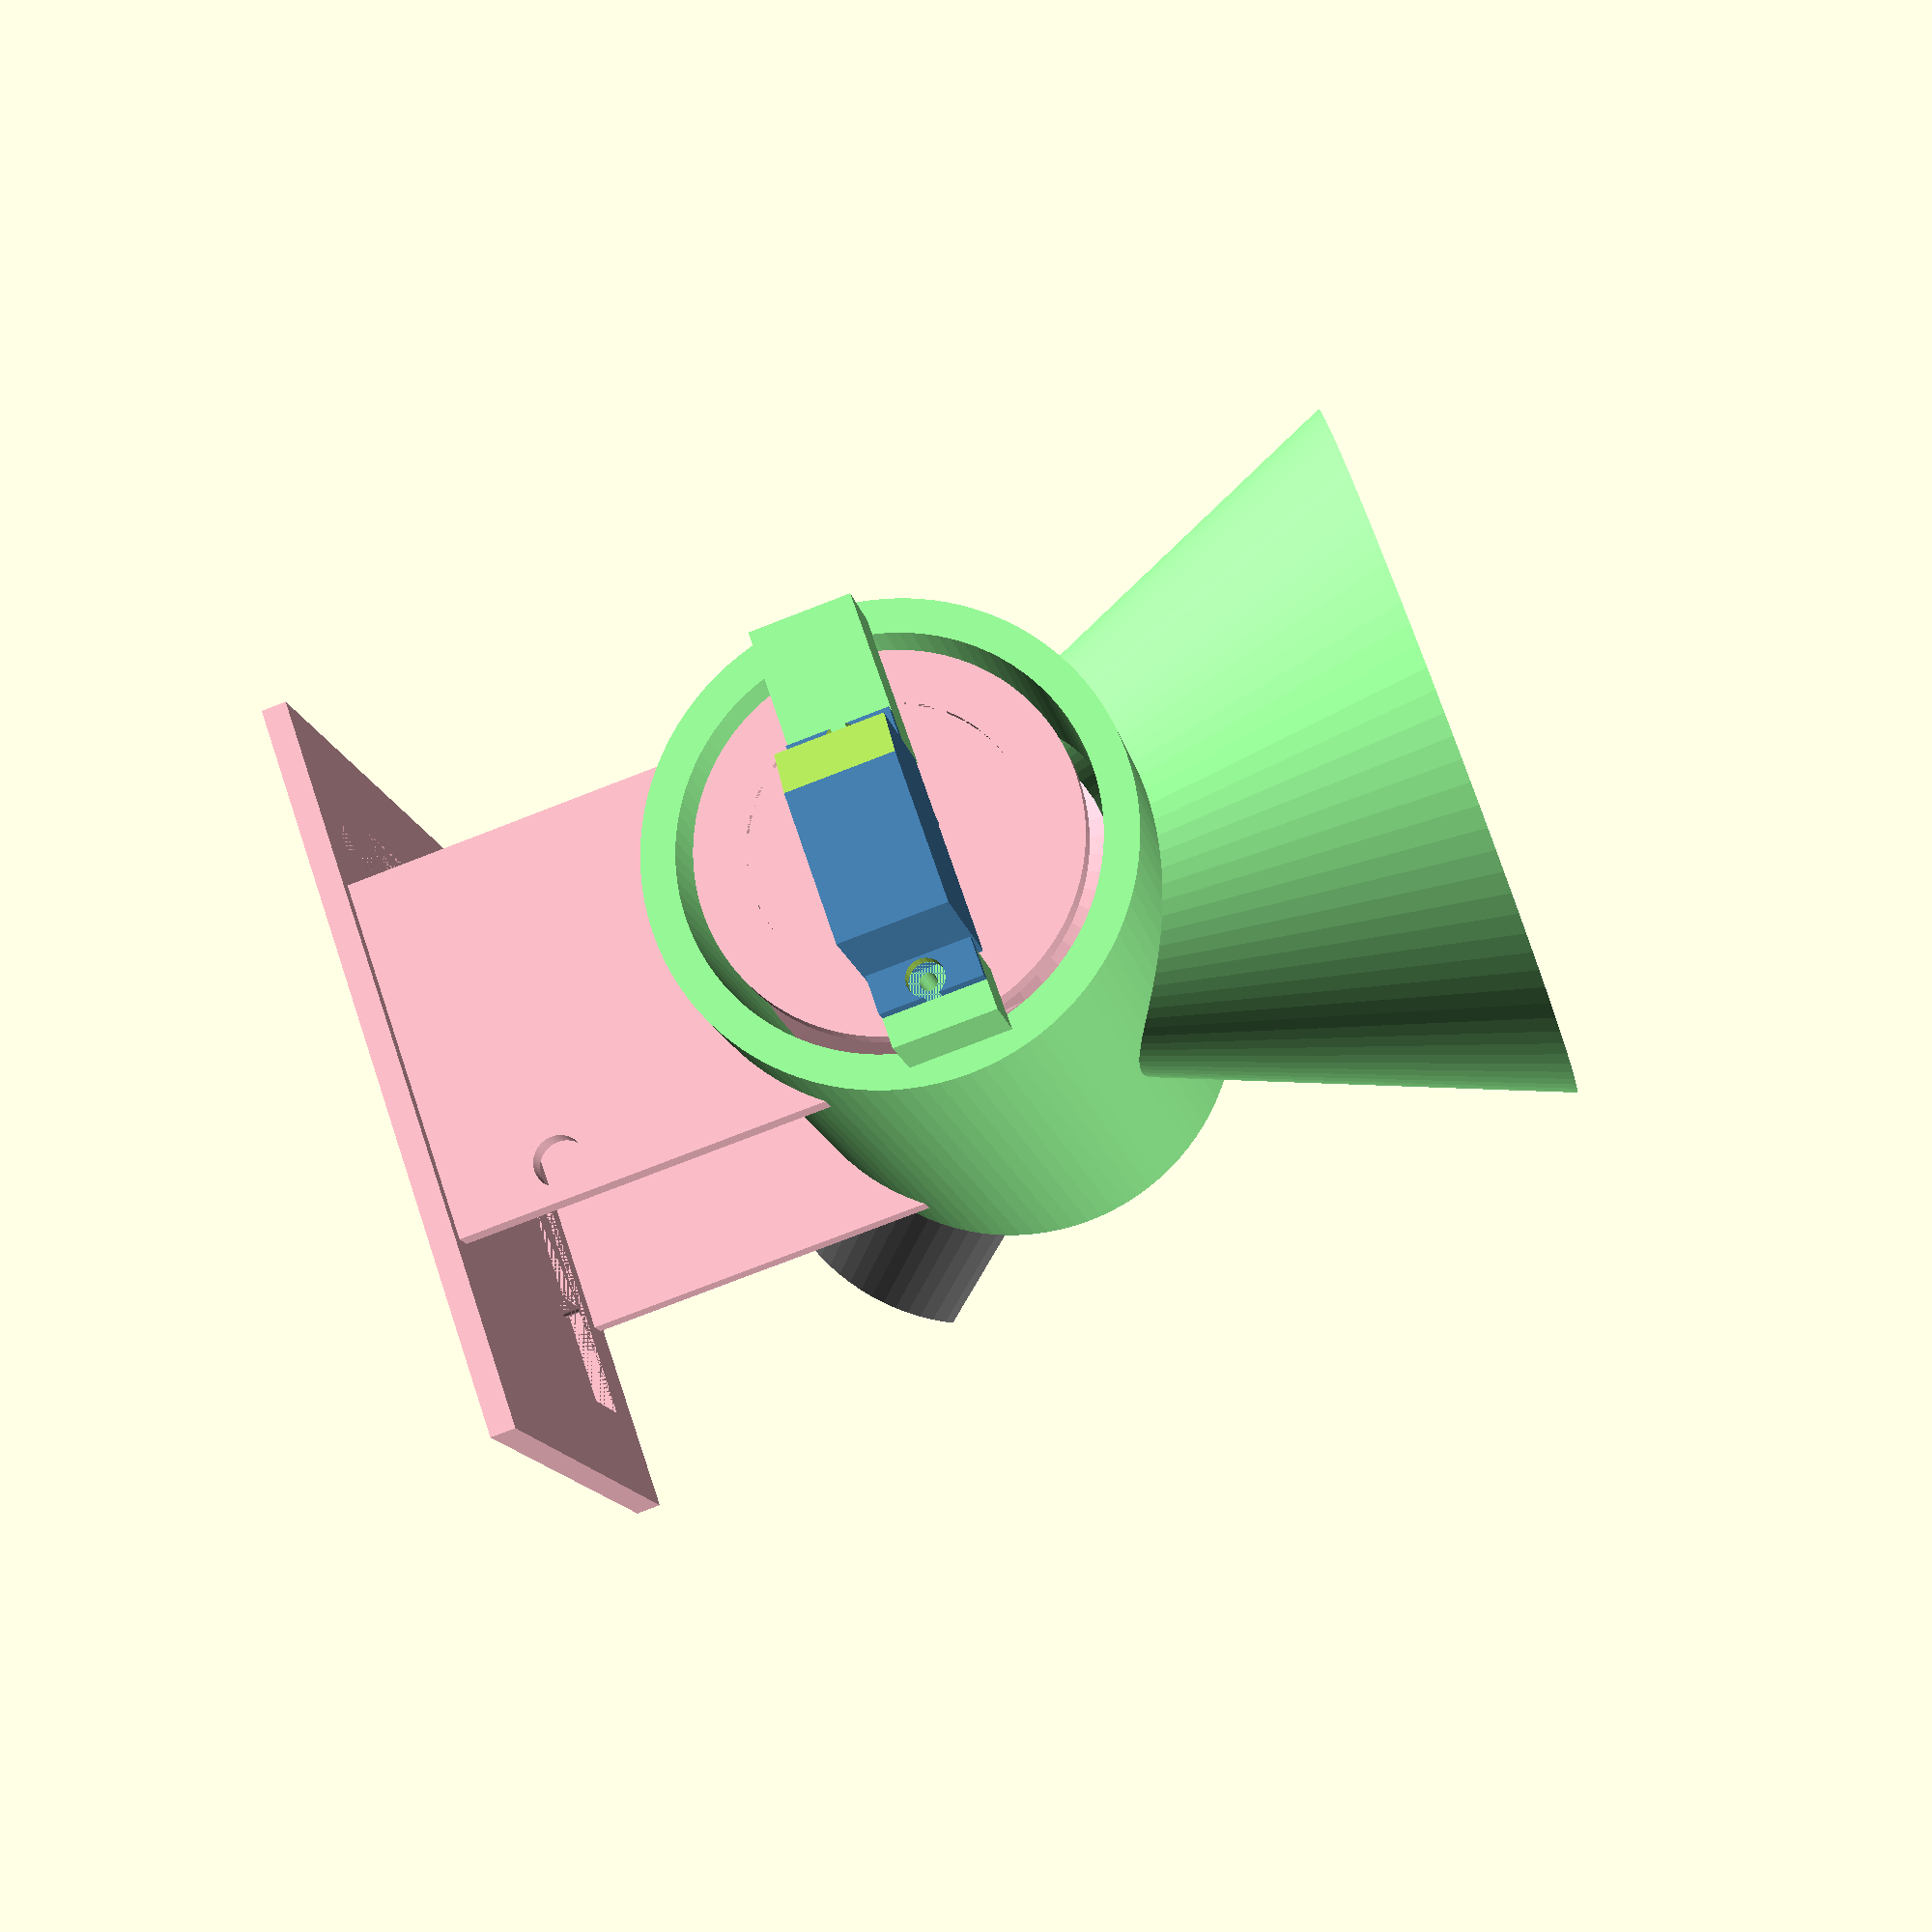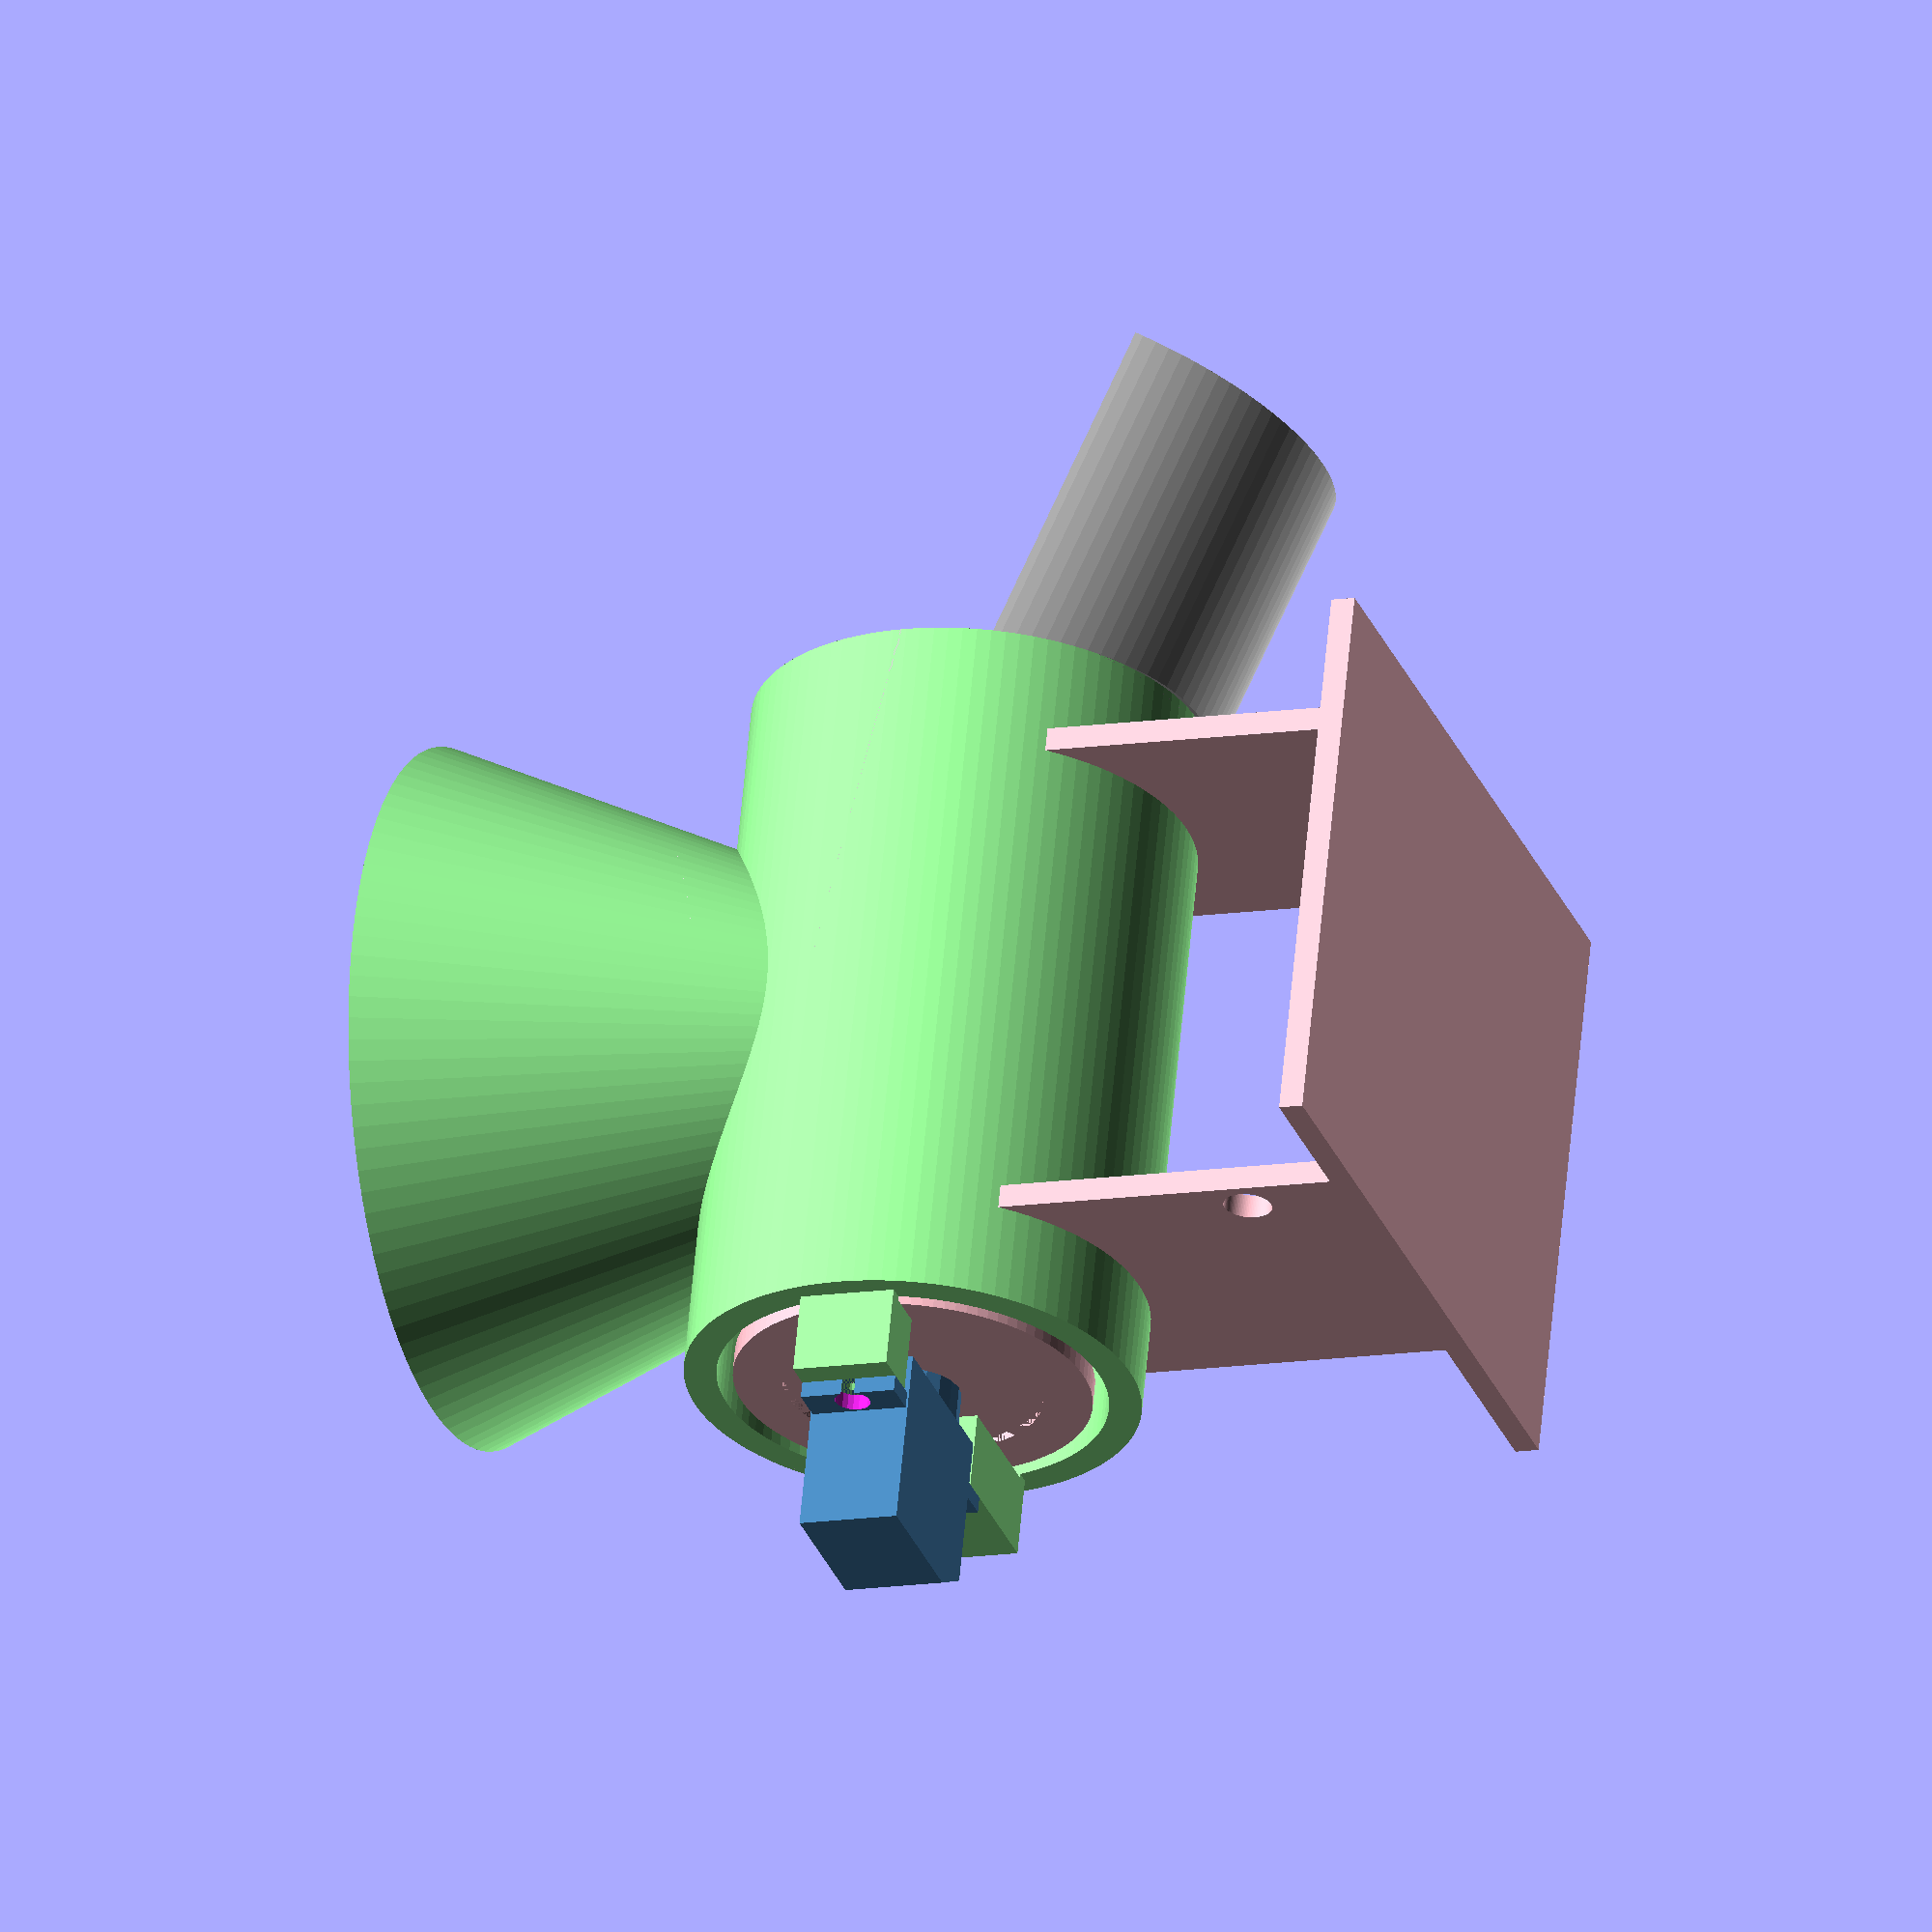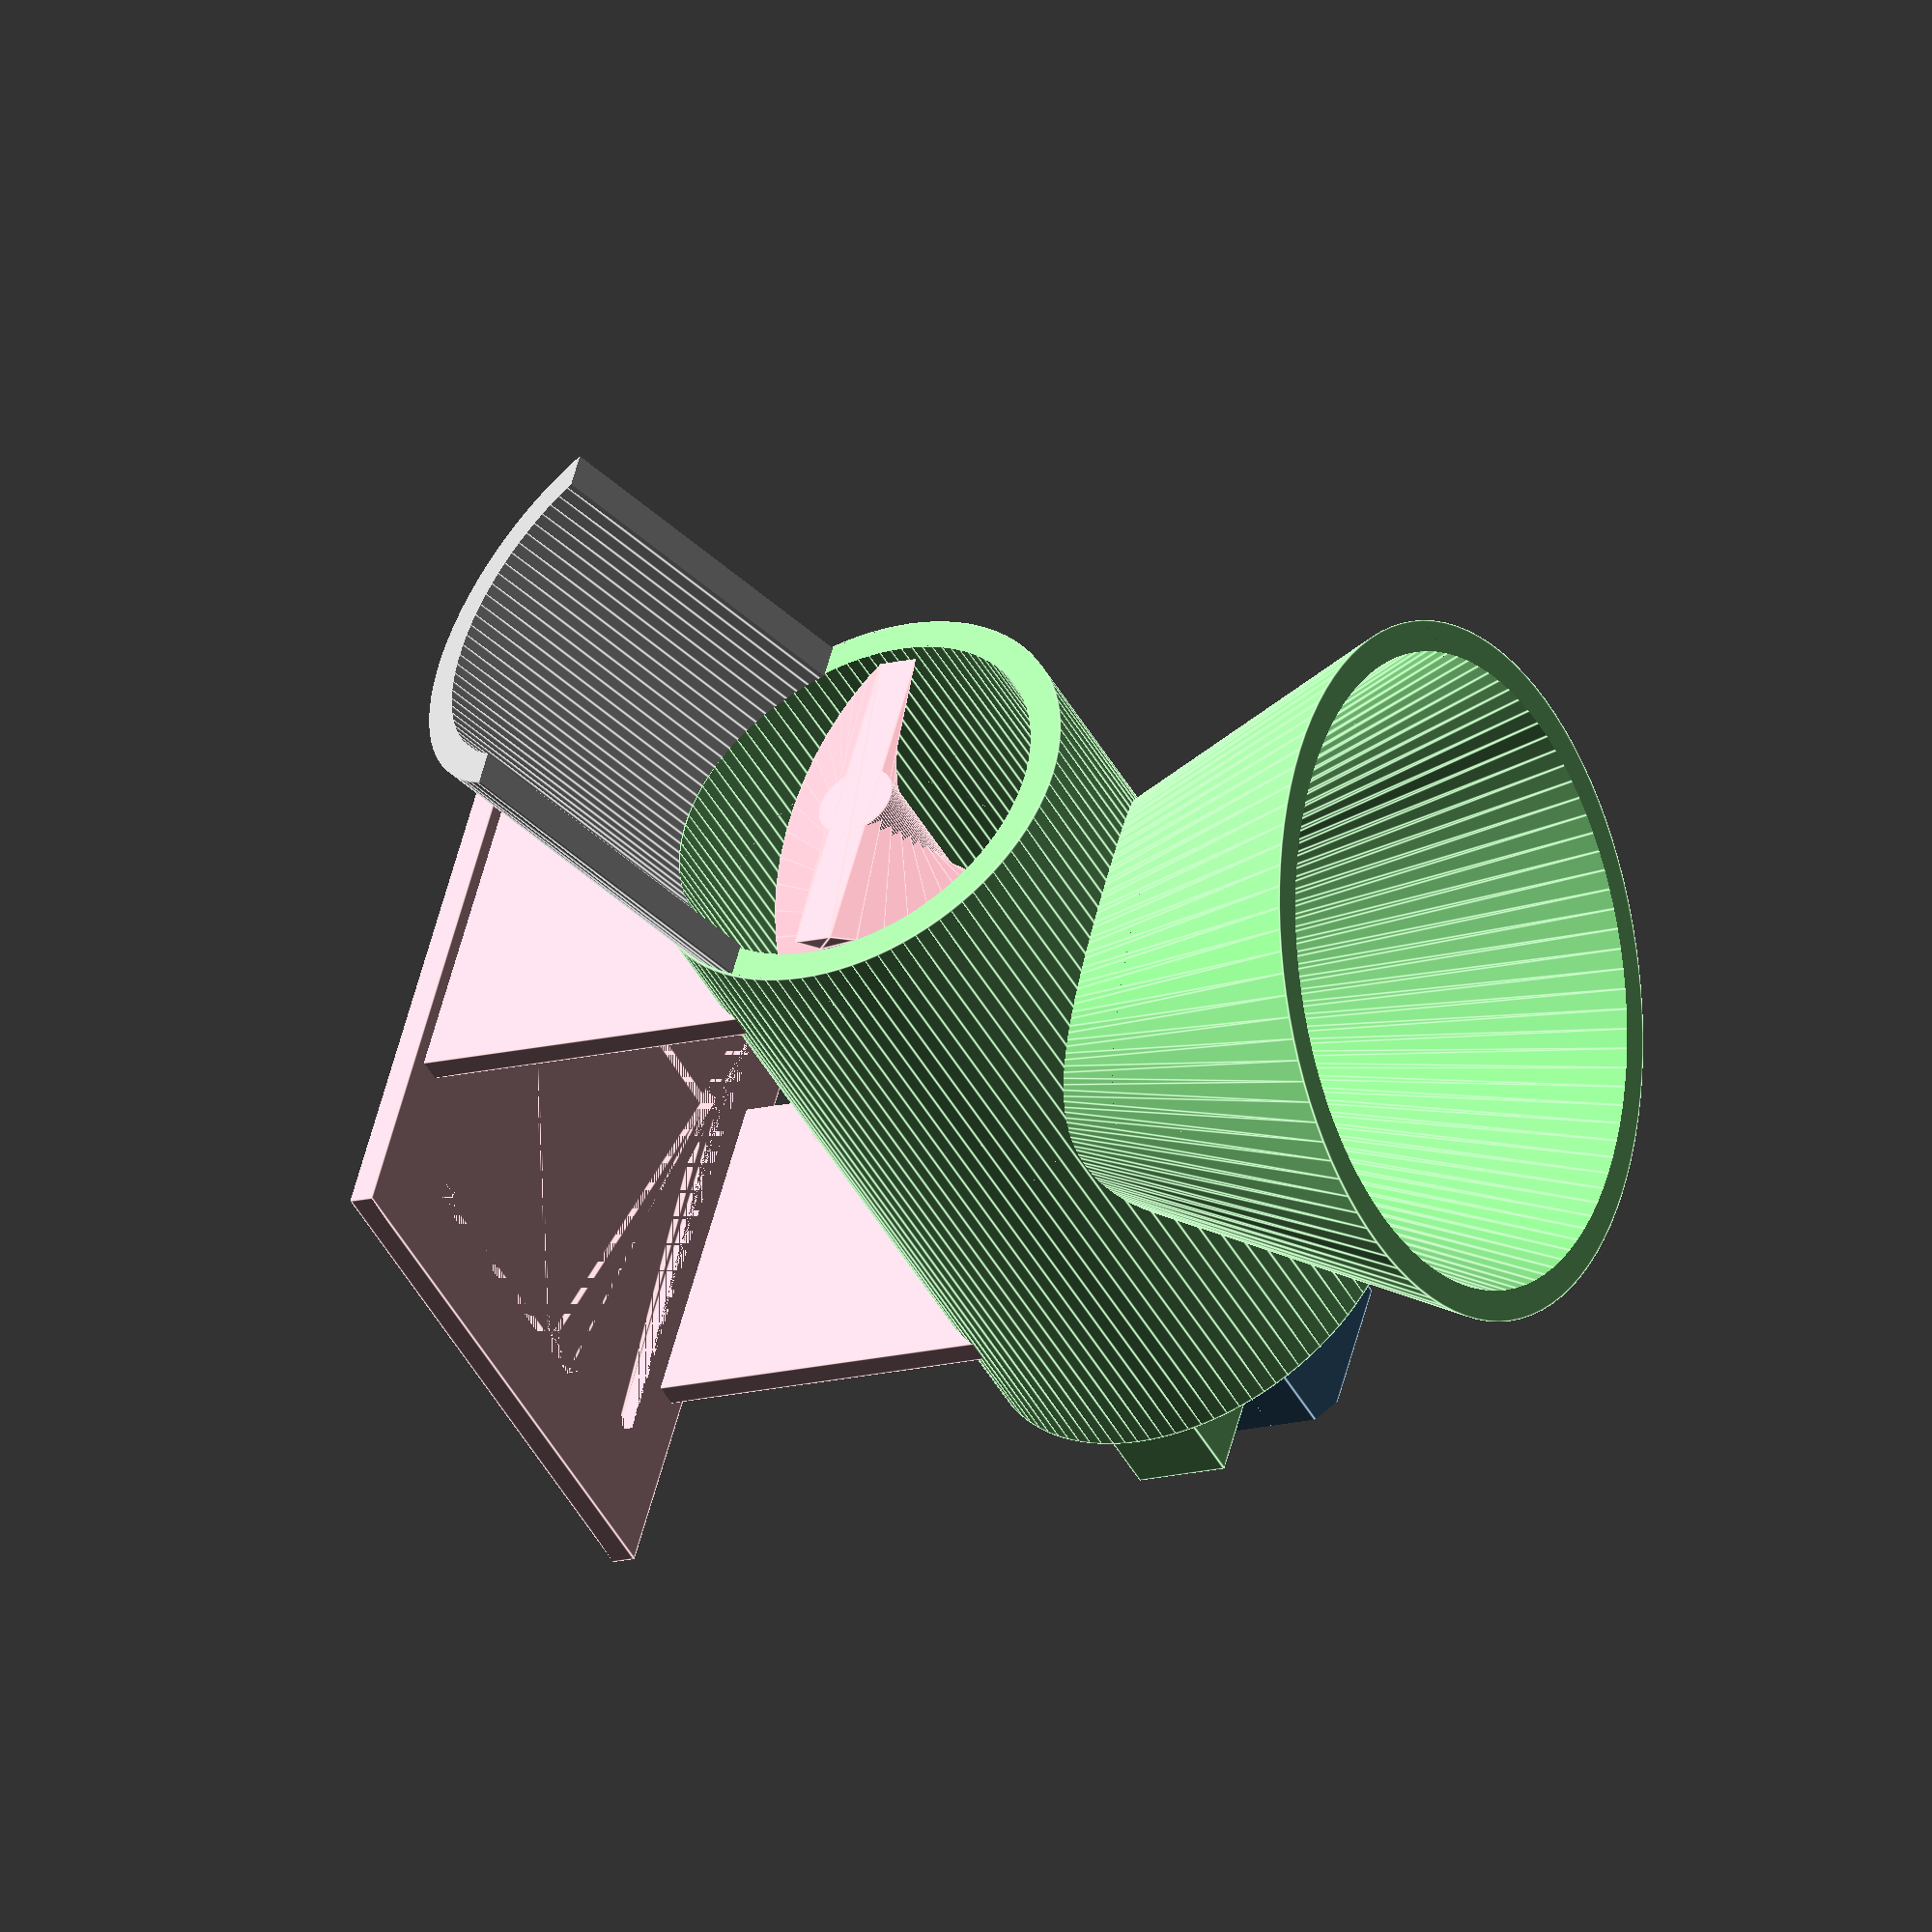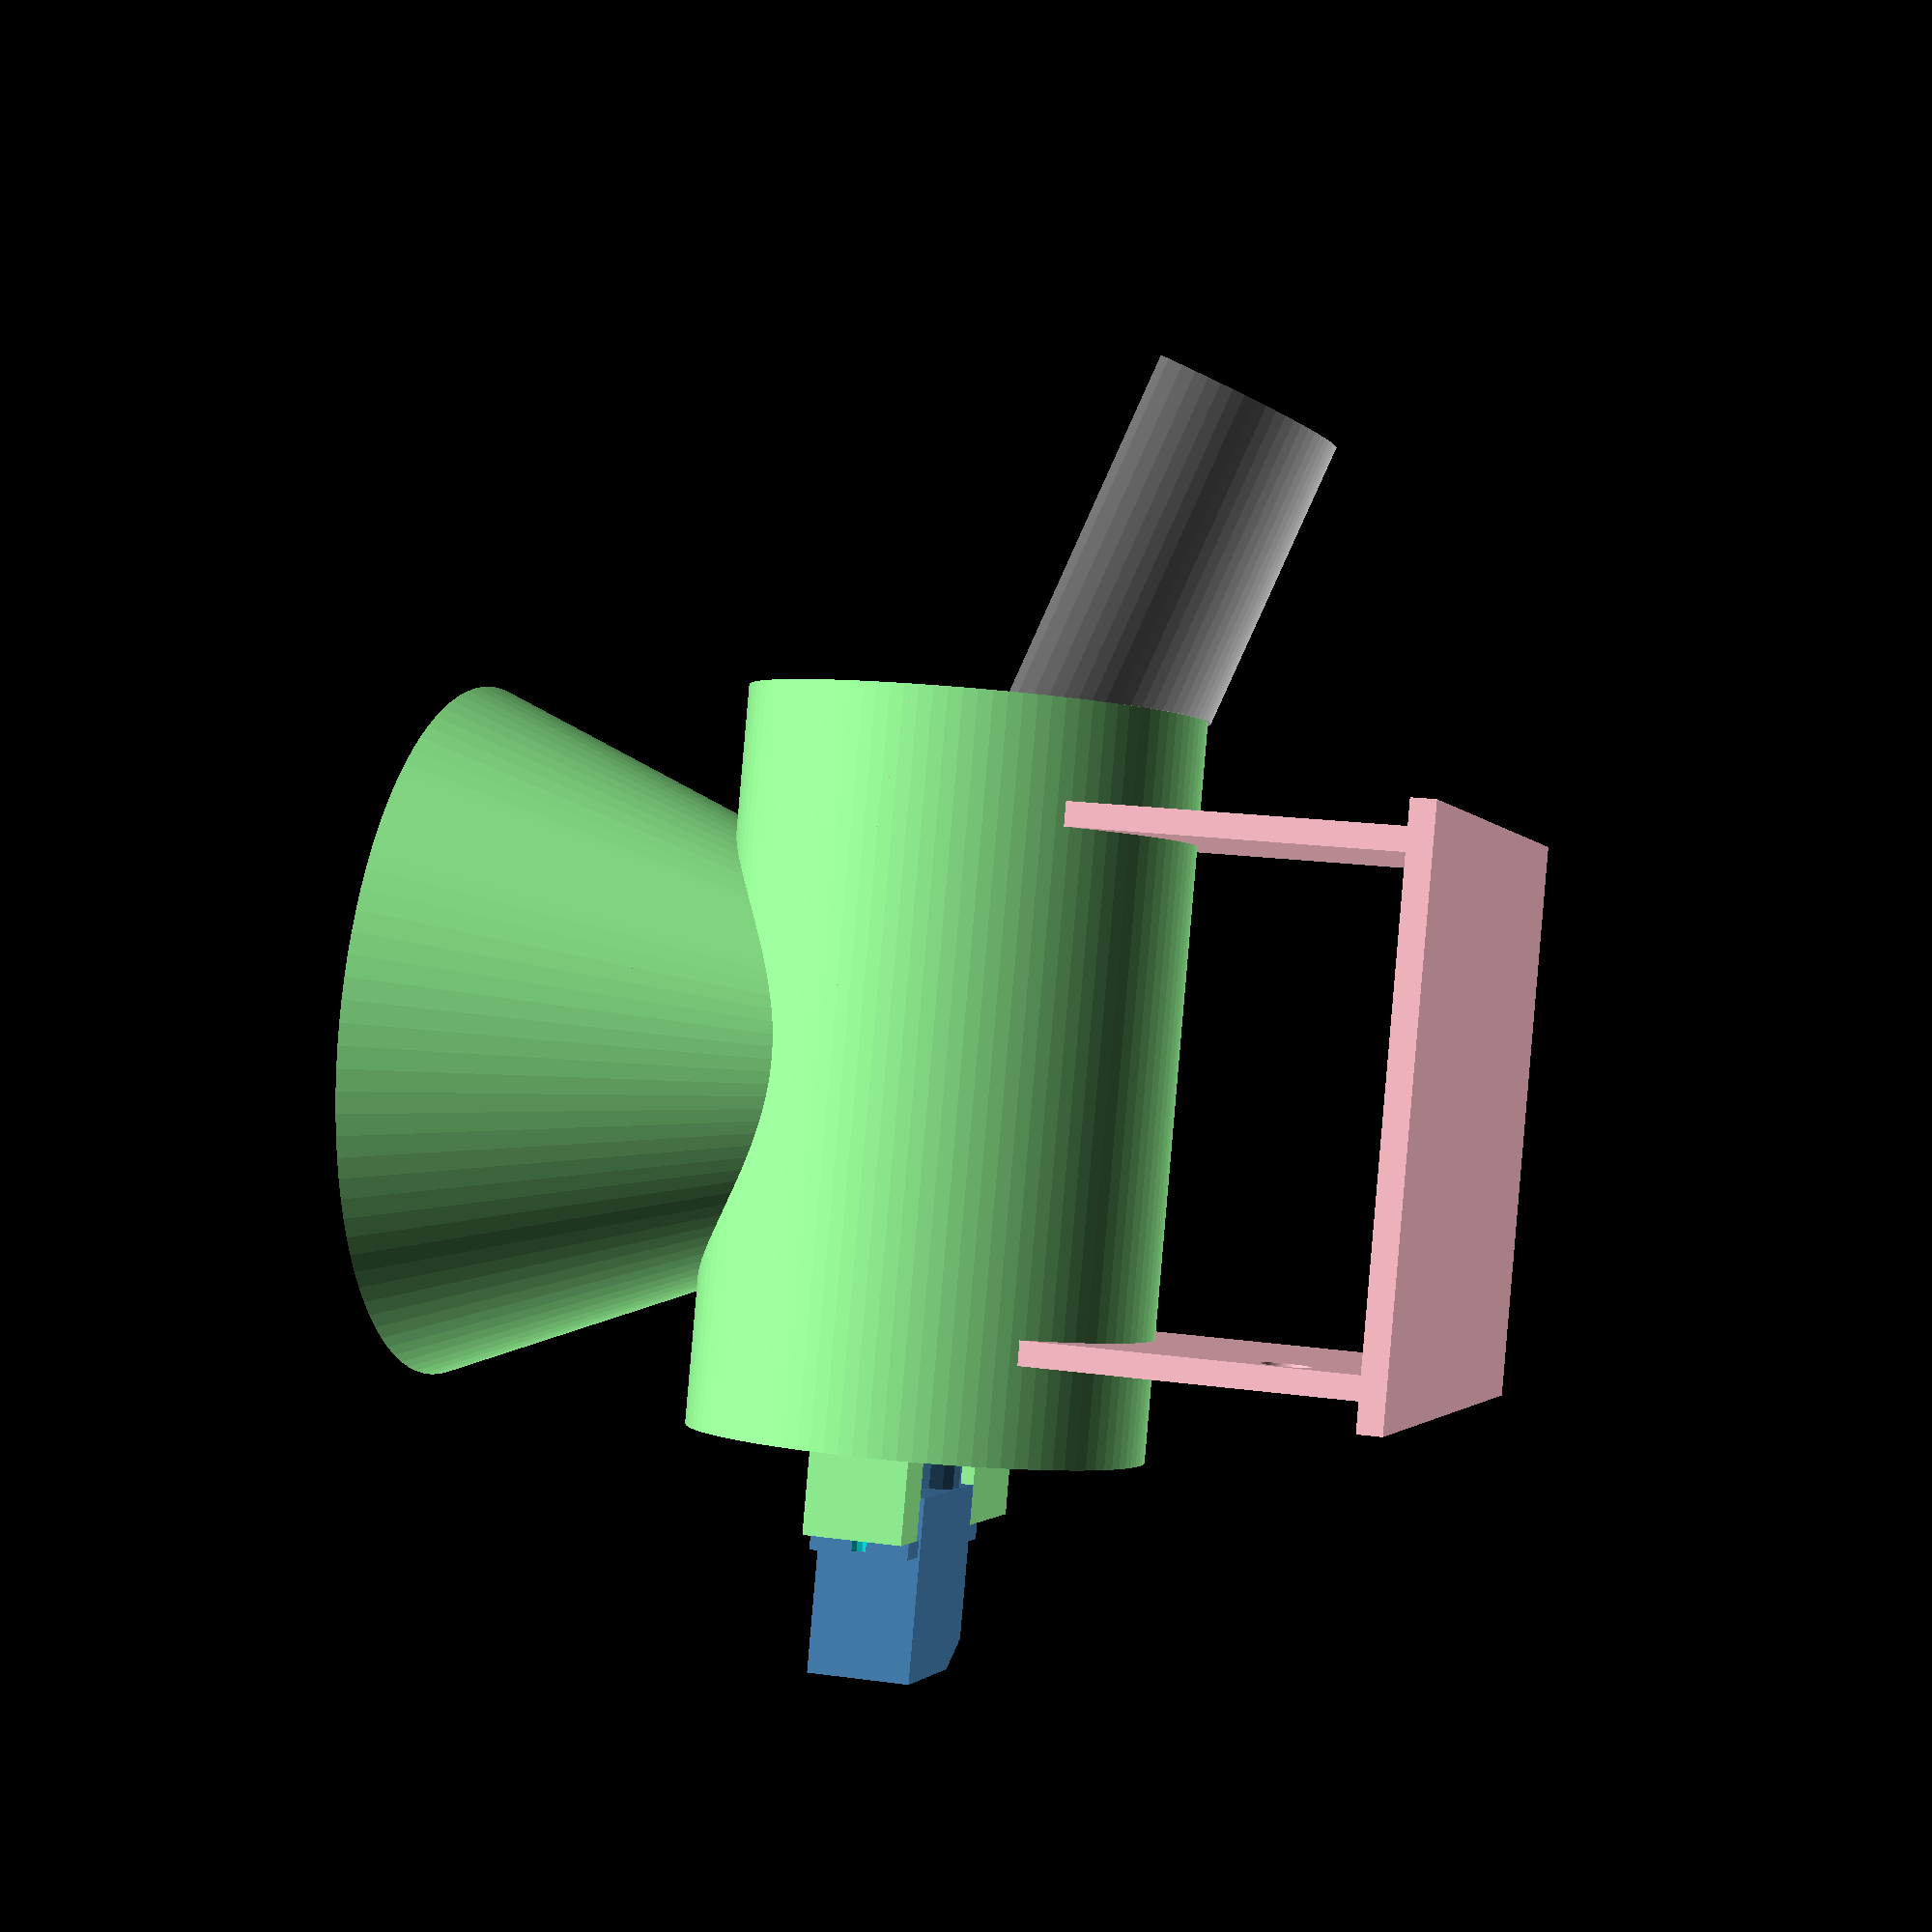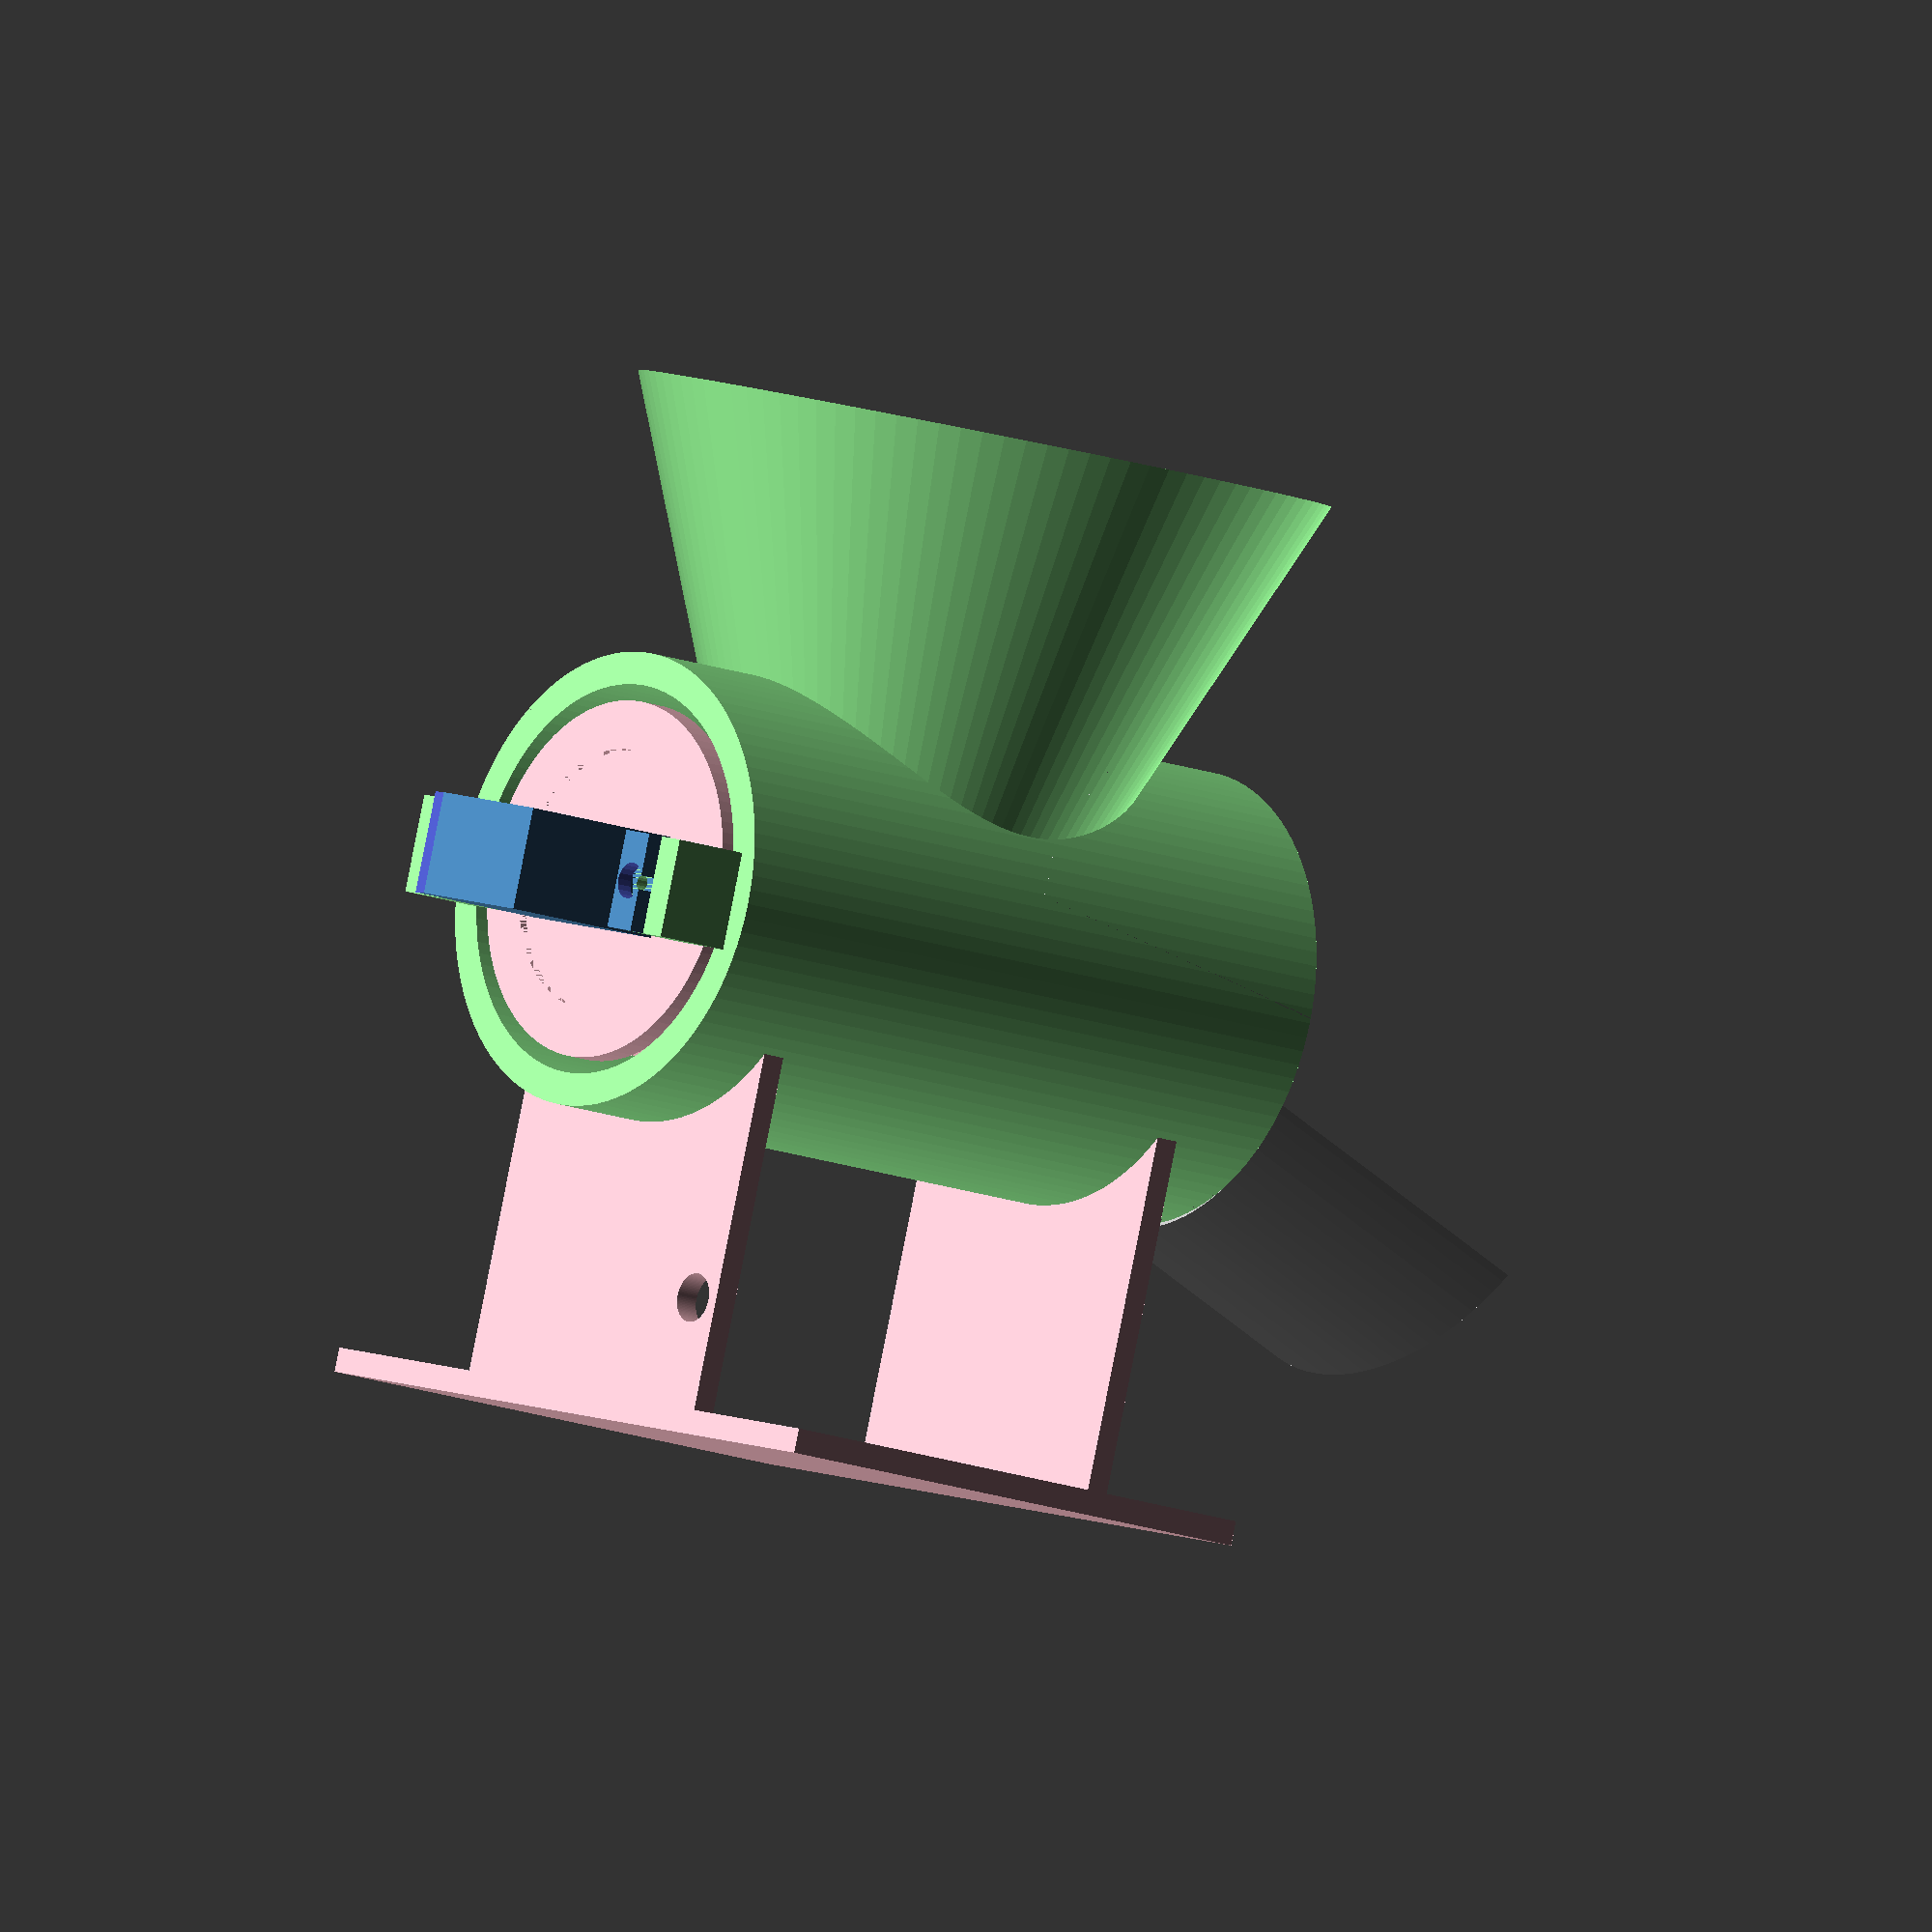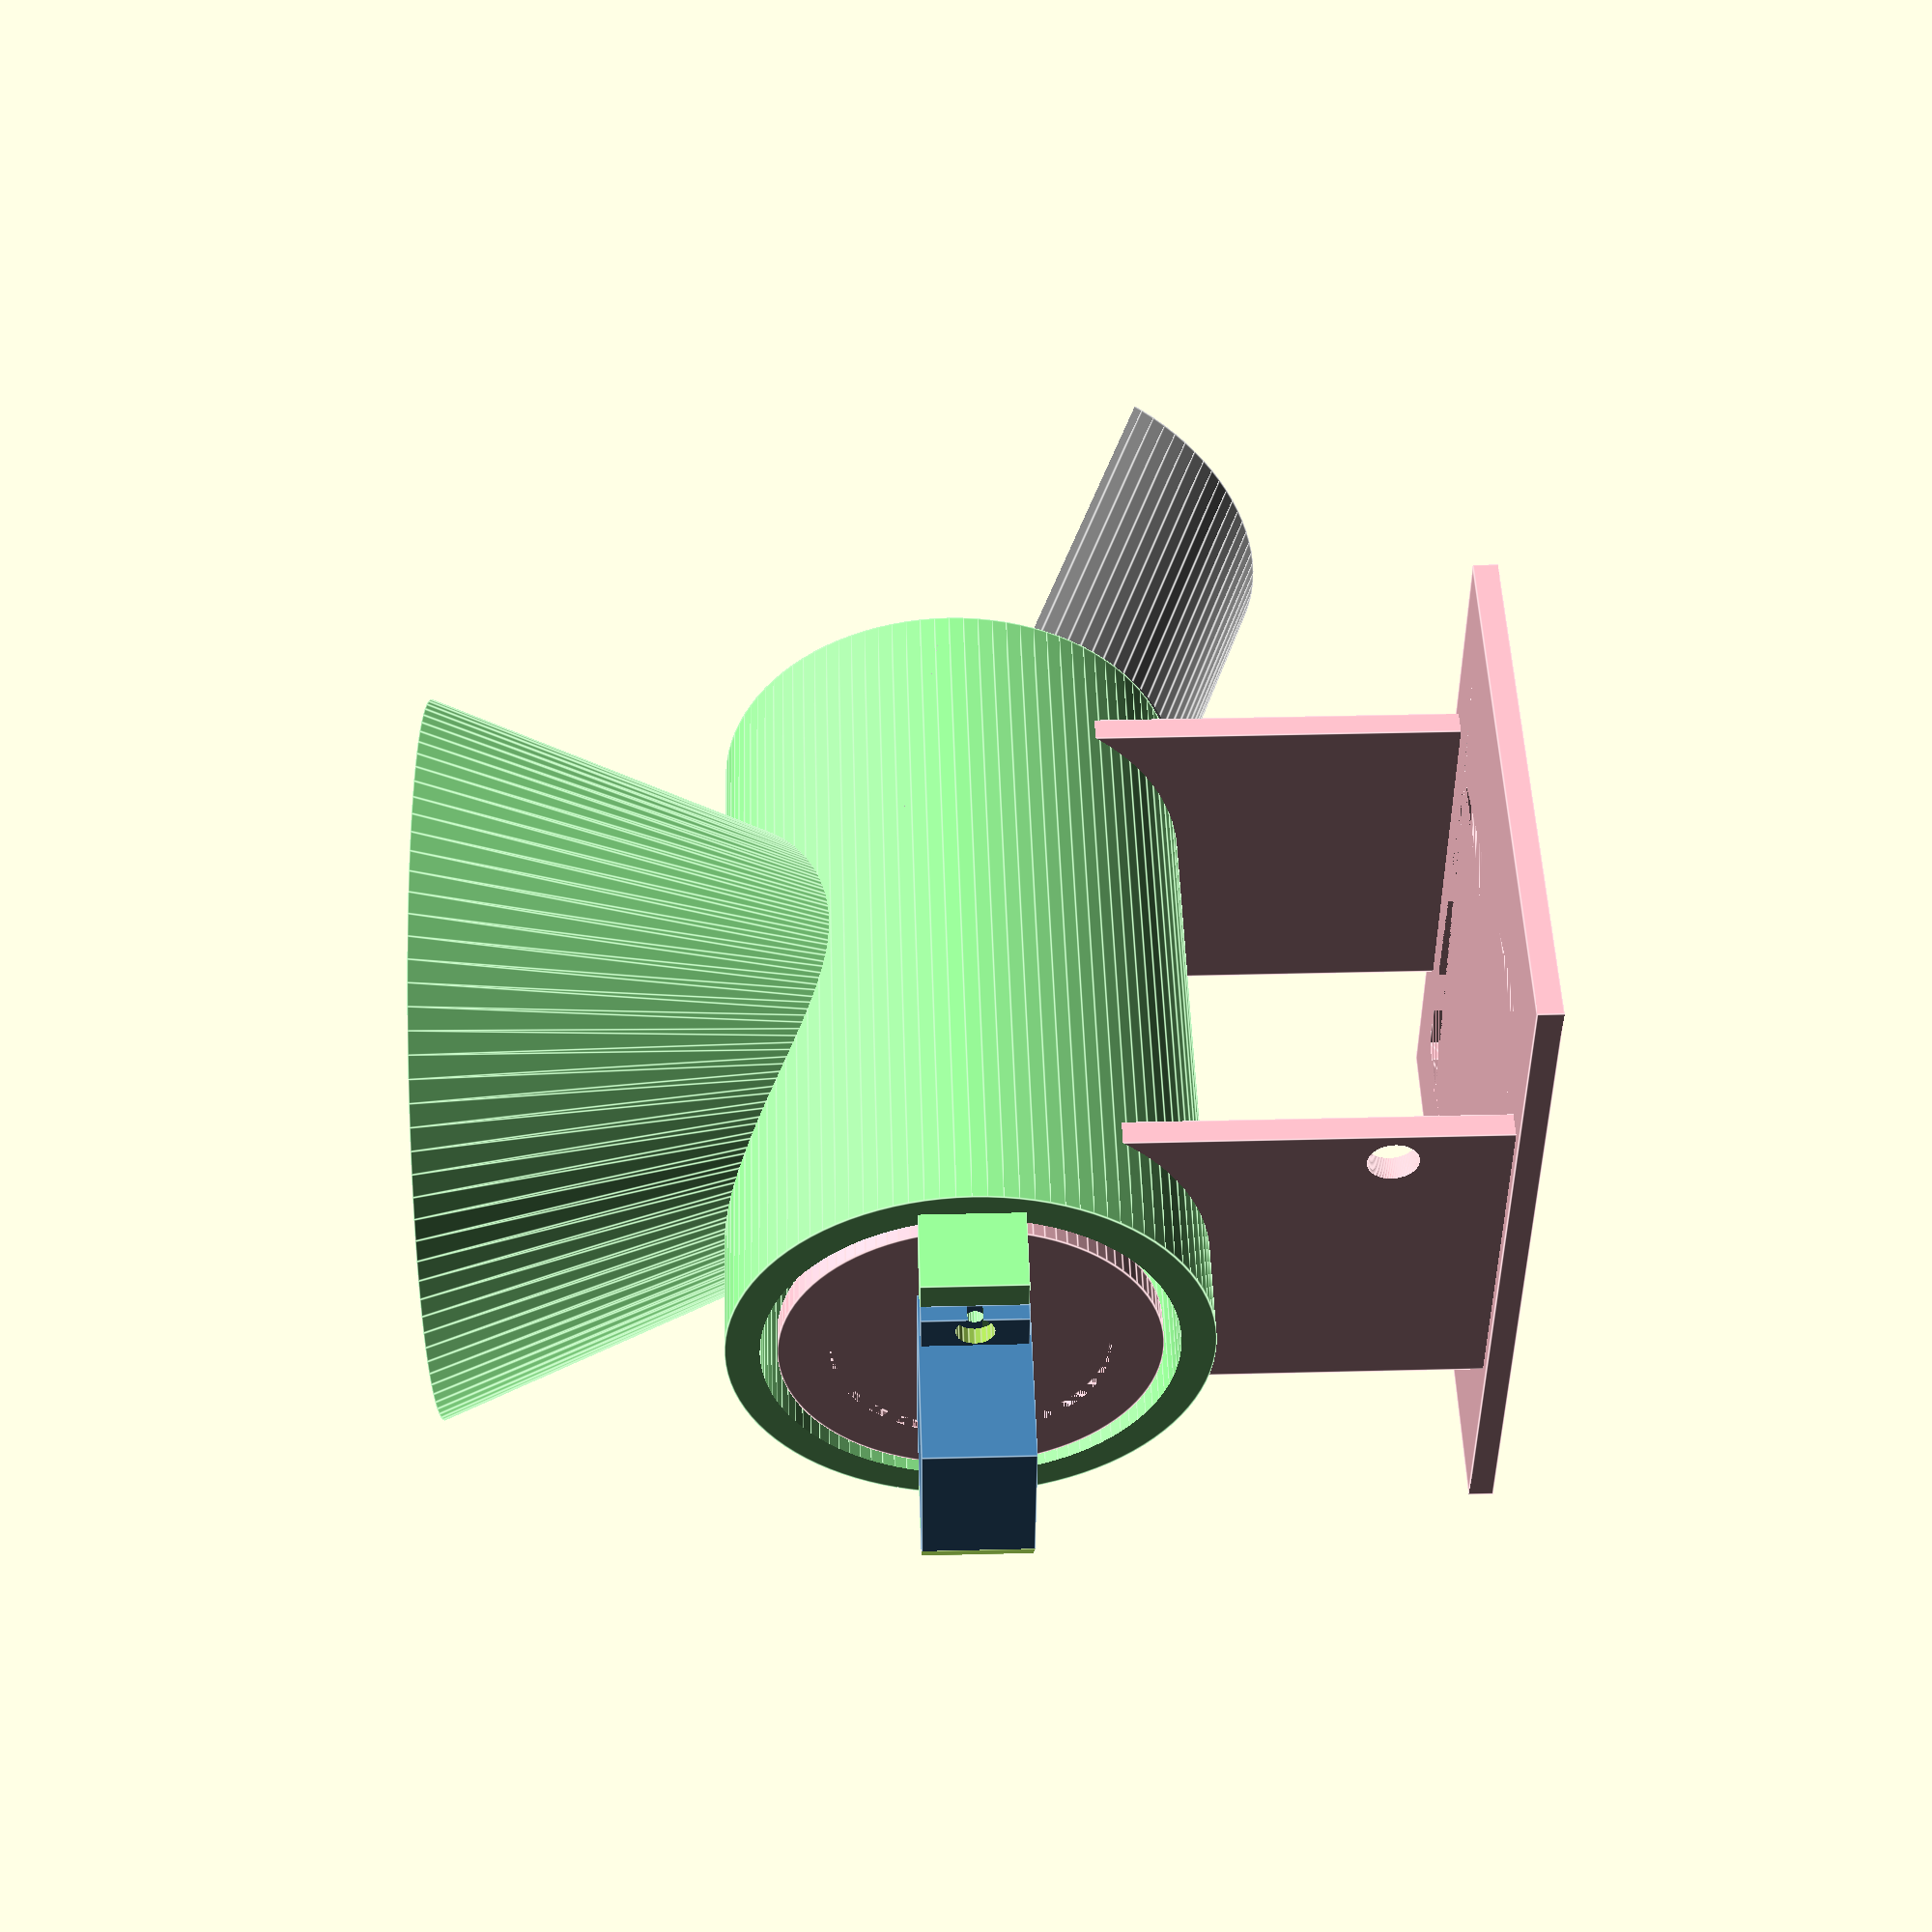
<openscad>
// 1 unit == 1mm

$fn=100;
SPIRAL_FN=50;

PLATFORM_SIZE_X=70;
PLATFORM_SIZE_Y=90;
PLATFORM_HEIGHT=75;

WALL_THICKNESS=3;
SPIRAL_THICKNESS=5;
SPIRAL_R=22;
SPIRAL_LENGTH=90;
SPIRAL_MARGIN=2;
SPIRAL_CORE_THICKNESS=5;

CONTAINER_WIDTH=80;
CONE_LOWER_WIDTH=30;
CONE_HEIGHT=100;

SERVO_HEAD_R=16;
SERVO_HEAD_THICKNESS=1;
SERVO_MOUNT_LENGHT=20;
SERVO_MOUNT_THICKNESS=12;
SERVO_WIDTH=25;
SERVO_OFFSET=5.5;

module 9g_motor(){/*{{{*/
  difference(){
    union(){
      color("steelblue") cube([23,12.5,22], center=true);
      color("steelblue") translate([0,0,5]) cube([32,12,2], center=true);
      color("steelblue") translate([5.5,0,2.75]) cylinder(r=6, h=25.75, $fn=20, center=true);
      color("steelblue") translate([-.5,0,2.75]) cylinder(r=1, h=25.75, $fn=20, center=true);
      color("steelblue") translate([-1,0,2.75]) cube([5,5.6,24.5], center=true);
      color("white") translate([5.5,0,3.65]) cylinder(r=2.35, h=29.25, $fn=20, center=true);
    }
    translate([10,0,-11]) rotate([0,-30,0]) cube([8,13,4], center=true);
    for ( hole = [14,-14] ){
      translate([hole,0,5]) cylinder(r=2.2, h=4, $fn=20, center=true);
    }
  }
}/*}}}*/

module spiral(height, width, spiral_thickness, core_thickness) {/*{{{*/
  union() {
    cylinder(r=core_thickness,h=height);
    translate([0,0, WALL_THICKNESS])
    linear_extrude(height=height-WALL_THICKNESS, convexity=1000, twist=360, $fn=SPIRAL_FN)
    square([spiral_thickness, width], true);
  }
}/*}}}*/

module spiral_assembly() {/*{{{*/
  color("pink")
  difference() {
    union() {
      spiral(SPIRAL_LENGTH, SPIRAL_R*2, SPIRAL_THICKNESS, SPIRAL_CORE_THICKNESS);
      cylinder(r=SPIRAL_R,h=WALL_THICKNESS);
    }
    // servo attachment cut off
    translate([0,0,0])
      cylinder(r=SERVO_HEAD_R,h=SERVO_HEAD_THICKNESS);
    // servo screw cut off
    translate([0,0,0])
      cylinder(r=3,h=4);
  }
}/*}}}*/

module bottom_platform(height) {/*{{{*/
  walls = WALL_THICKNESS;

  color("pink")
  difference() {
    union() {
      // bottom platform
      cube([PLATFORM_SIZE_X, PLATFORM_SIZE_Y, walls], true);
      // stands
      for (stand = [PLATFORM_SIZE_X/2-5, -PLATFORM_SIZE_X/2+2]) {
        echo(stand=stand);
        translate([stand, -SPIRAL_R, 0])
          cube([walls, SPIRAL_R*2, height]);
      }
    }

    // arduino placeholder cut off
    translate([-27,-34, 0.5])
      arduino_base();
    // switch hole
    translate([-PLATFORM_SIZE_X/2+4, -SPIRAL_R*0.8, 15])
    rotate([0, 90, 0])
      cylinder(r=3, h=WALL_THICKNESS*2, center=true);
    // cut off main housing
    translate([0, 0, height+10])
      spiral_housing_cylinder();
  }
}/*}}}*/

module spiral_housing_cylinder() {/*{{{*/
  // spiral housing
  walls = WALL_THICKNESS;
  translate([0,0, -SPIRAL_R]) rotate([0, 90, 0])
    cylinder(r=SPIRAL_R+walls*2, h=SPIRAL_LENGTH, center=true);
}/*}}}*/

module spiral_housing_cutoff_cylinder() {/*{{{*/
    translate([0,0, -SPIRAL_R]) rotate([0, 90, 0])
      cylinder(r=SPIRAL_R+SPIRAL_MARGIN, h=SPIRAL_LENGTH+1, center=true);
}/*}}}*/

module main_body() {/*{{{*/
  upper_width = CONTAINER_WIDTH/2;
  walls = WALL_THICKNESS;

  inner_r_l = CONE_LOWER_WIDTH/2;
  inner_r_u = upper_width;

  outer_r_l = CONE_LOWER_WIDTH/2 + walls;
  outer_r_u = upper_width + walls;

  cone_height = CONE_HEIGHT*0.6;
  cone_offset = CONE_HEIGHT*0.2;

  mount_offset = -SPIRAL_LENGTH/2;
  color("palegreen")
  difference() {
    union() {
      // cone outer shell
      translate([0,0,-cone_offset])
        cylinder(r1=outer_r_l,r2=outer_r_u,h=cone_height);
      // spiral housing
      spiral_housing_cylinder();
      // servo mount
      translate([mount_offset,0,-SPIRAL_R])
        difference() {
          cube([SERVO_MOUNT_LENGHT, (SPIRAL_R+walls)*2, SERVO_MOUNT_THICKNESS], true);
          // servo mount cut off
          translate([0, -SERVO_OFFSET, 0])
            cube([SERVO_MOUNT_LENGHT, SERVO_WIDTH, SERVO_MOUNT_THICKNESS+2], true);
          // servo mounting holes
          for ( hole = [14,-14] ){
            translate([-6,hole-5.5,0]) rotate([0, 90, 0]) cylinder(r=1, h=SERVO_MOUNT_THICKNESS*1.1, $fn=20, center=true);
          };
        };
    }
    // cone cut off
    translate([0, 0, -cone_offset])
      cylinder(r1=inner_r_l,r2=inner_r_u,h=cone_height+2);
    // spiral housing cut off
    spiral_housing_cutoff_cylinder();
  }
}/*}}}*/

module funnel() {/*{{{*/
  length = SPIRAL_LENGTH*0.6;

  color("silver")
  difference() {
    translate([length, 0, 0]) rotate([0, 20, 0])
      difference() {
        spiral_housing_cylinder();
        spiral_housing_cutoff_cylinder();
        cube([SPIRAL_LENGTH+1, SPIRAL_R*3, SPIRAL_R*3], true);
      }

    spiral_housing_cylinder();
  }
}/*}}}*/

module arduino_base() {/*{{{*/
  w = 66.1;
  we = 66.8;
  h = 53.34;
  holes = [[  2.54, 15.24 ],
           [  17.78, 66.04 ],
           [  45.72, 66.04 ],
           [  50.8, 13.97 ]];
  linear_extrude(height=2, center=true)
    difference() {
      polygon(points=[[  0.0, 0.0 ],
                      [  53.5, 0.0 ],
                      [  53.5, 66.04 ],
                      [  50.8, 66.04 ],
                      [  48.26, 68.58 ],
                      [  15.24, 68.58 ],
                      [  12.7, 66.04 ],
                      [  1.27, 66.04 ],
                      [  0.0, 64.77 ]]);
      for (p=holes) translate(p) circle(d=2);
    }
}/*}}}*/

// DEMO
union() {
  translate([0, 0, -PLATFORM_HEIGHT+12])
    bottom_platform(PLATFORM_HEIGHT);
  translate([0, 0, SPIRAL_R])
    main_body();
  translate([0, 0, SPIRAL_R-0.5])
    funnel();
  translate([-SPIRAL_LENGTH/2, 0, 0])
    rotate([0, 90, 0]) spiral_assembly();
  translate([-SPIRAL_LENGTH/2-16, -5.5, 0]) rotate([90, 0, 0]) rotate([0, 90, 0])
  9g_motor();
}


* bottom_platform(PLATFORM_HEIGHT);
* main_body();
* rotate([0, 160, 0])
  funnel();
* spiral_assembly();

</openscad>
<views>
elev=77.4 azim=297.6 roll=291.2 proj=p view=solid
elev=12.6 azim=254.1 roll=109.4 proj=o view=wireframe
elev=13.6 azim=207.5 roll=301.0 proj=o view=edges
elev=342.5 azim=251.1 roll=105.4 proj=p view=wireframe
elev=271.0 azim=140.7 roll=191.2 proj=o view=solid
elev=140.4 azim=9.1 roll=91.8 proj=p view=edges
</views>
